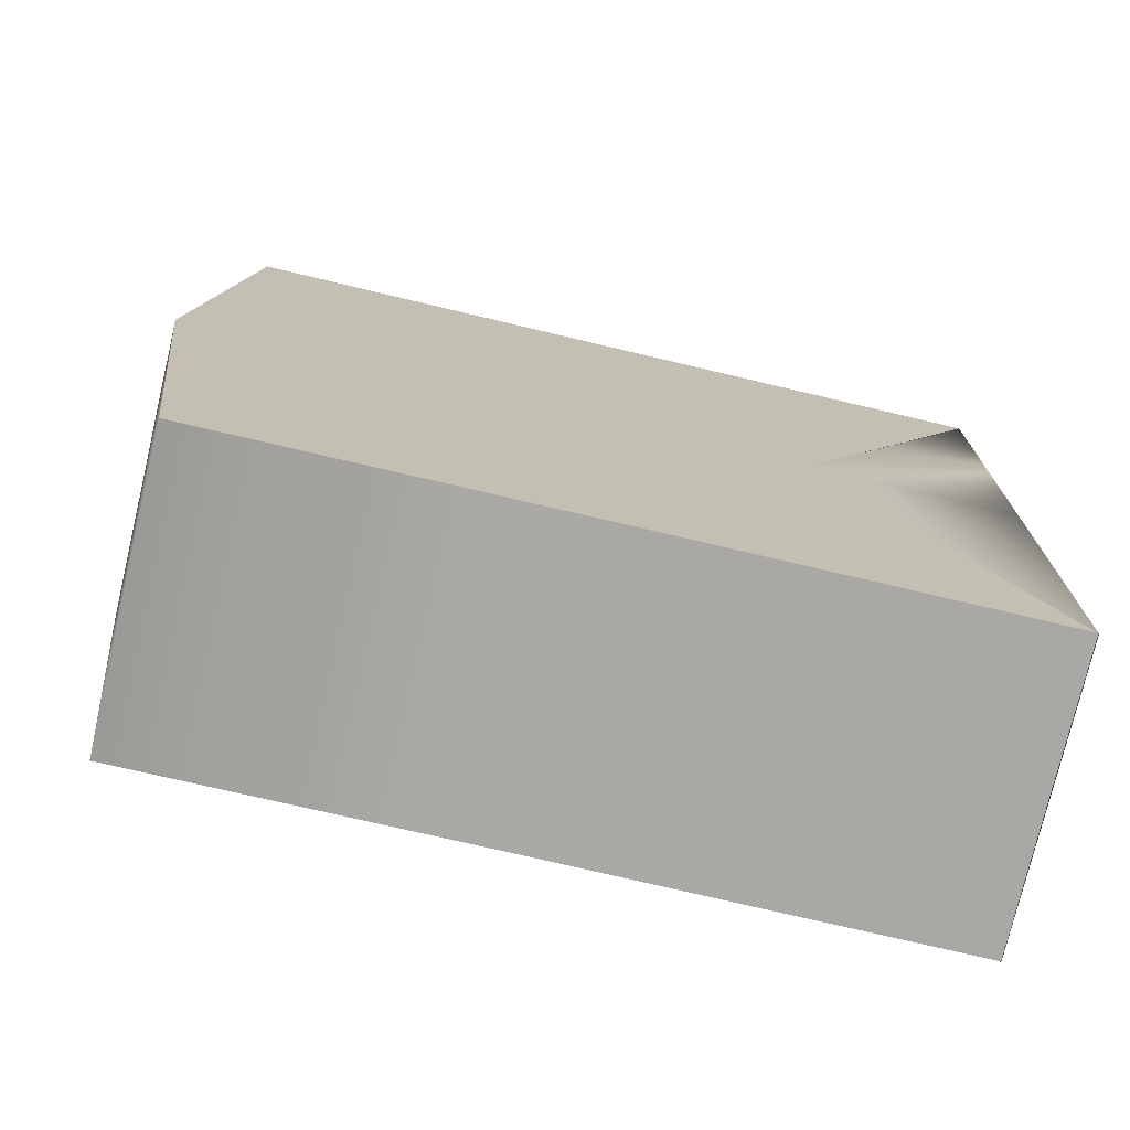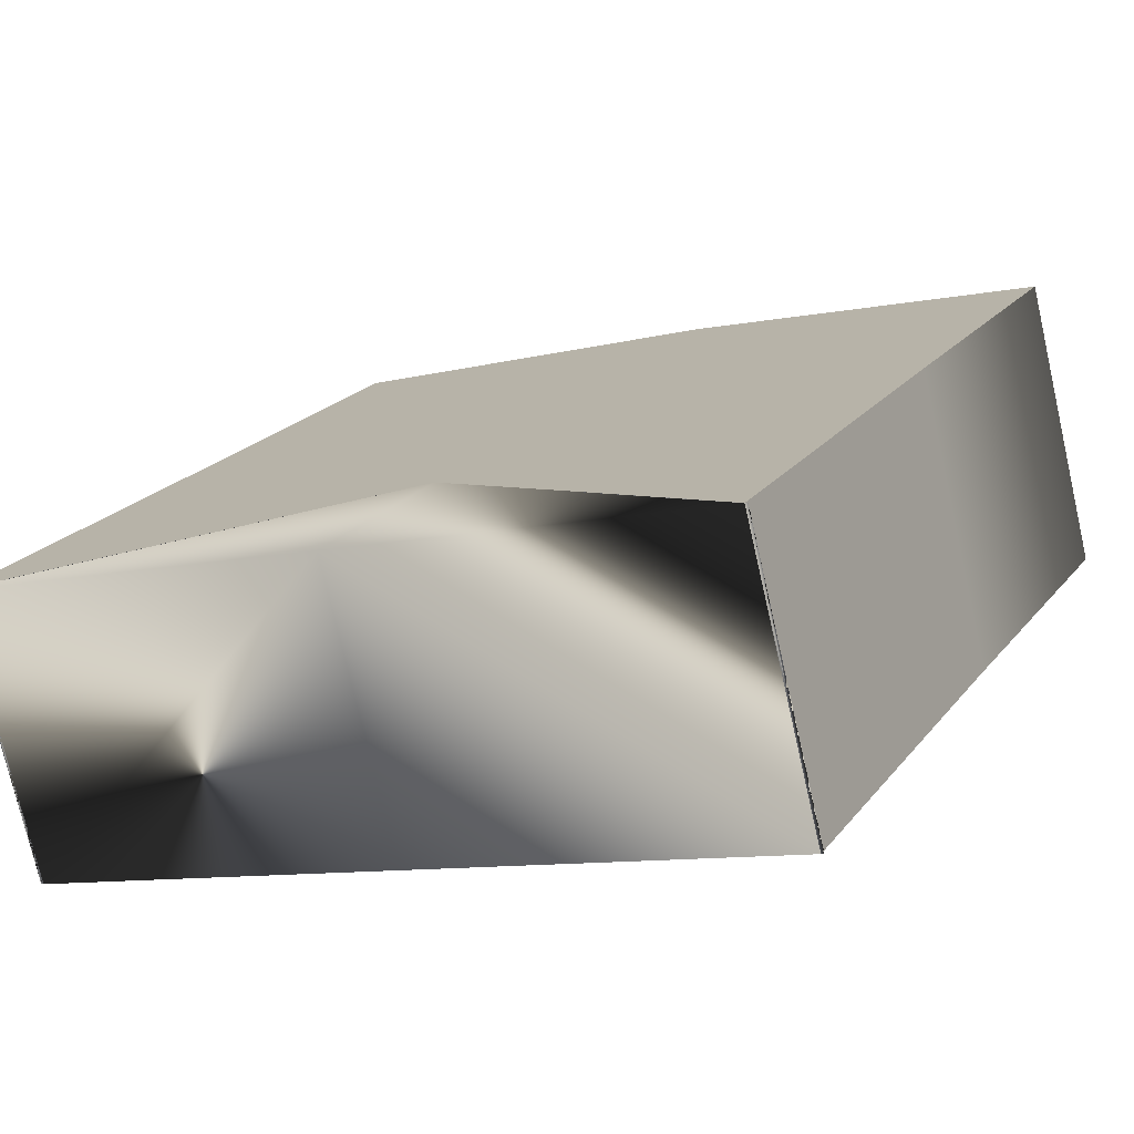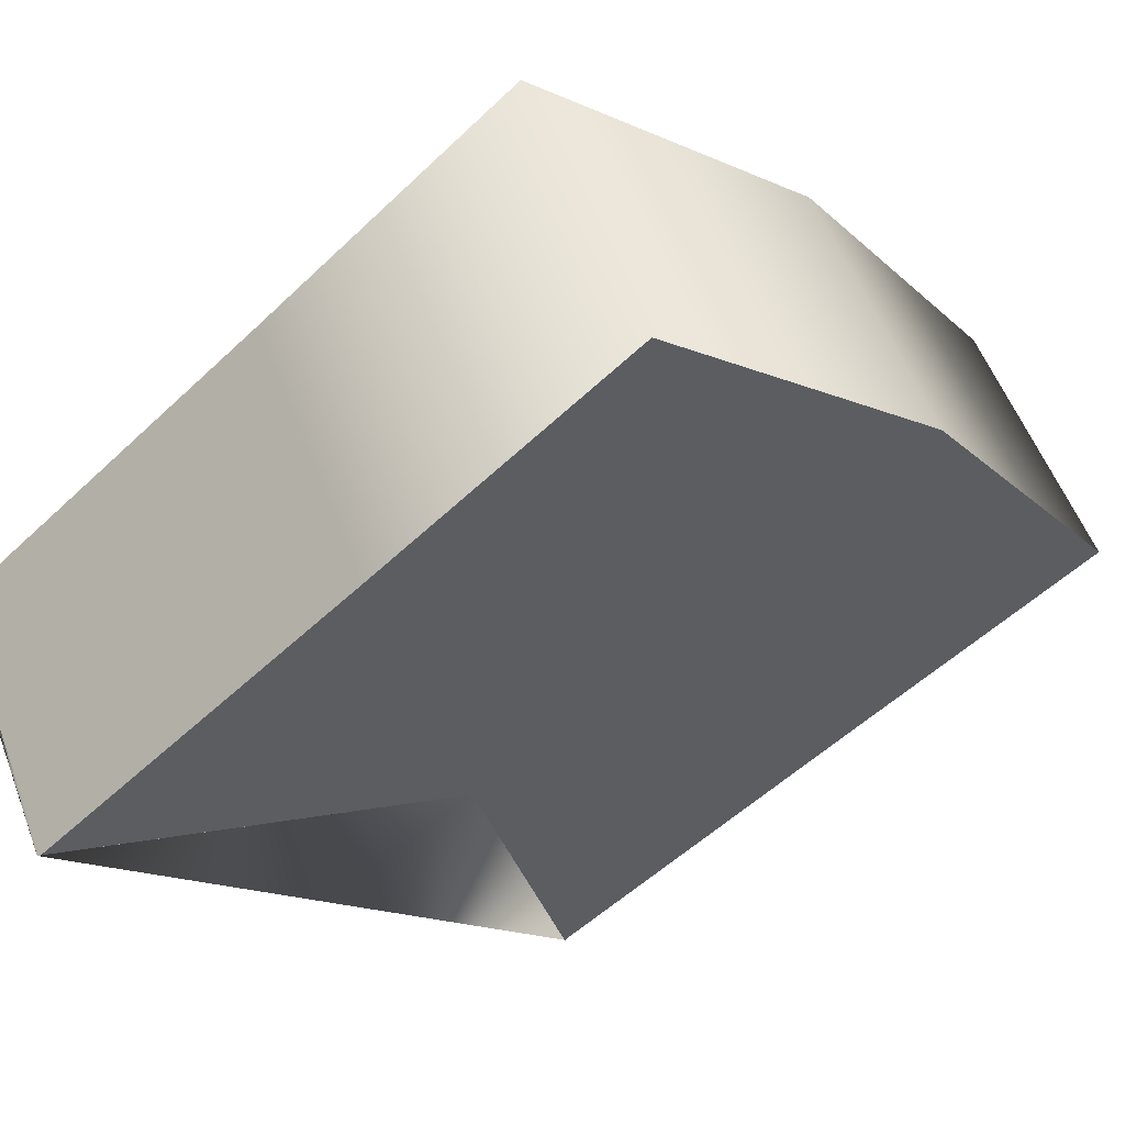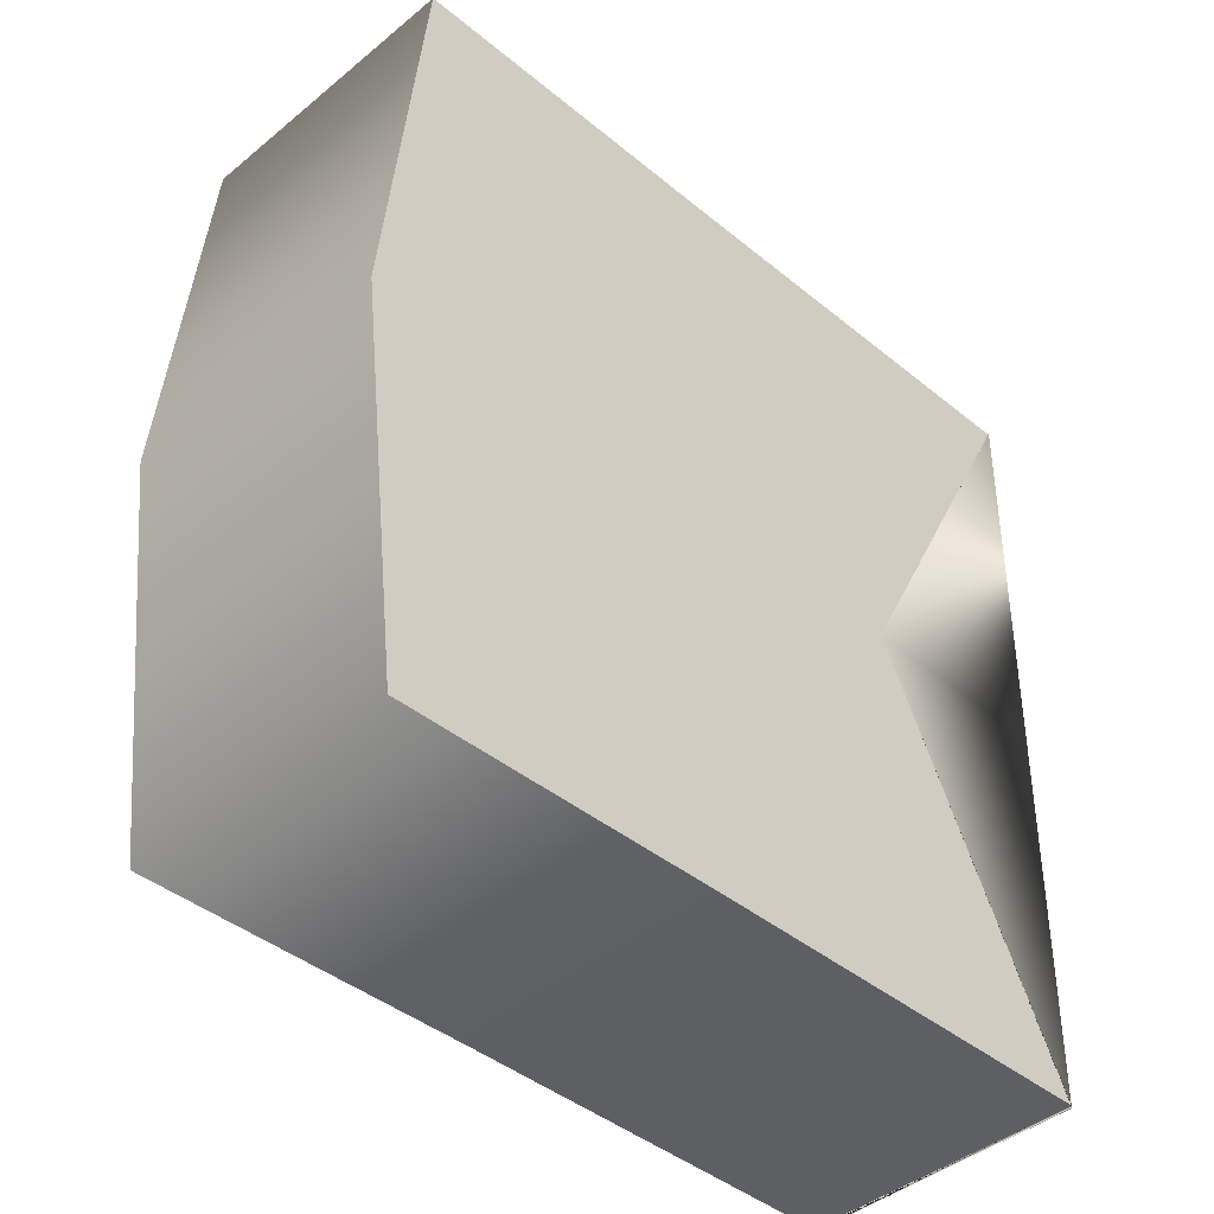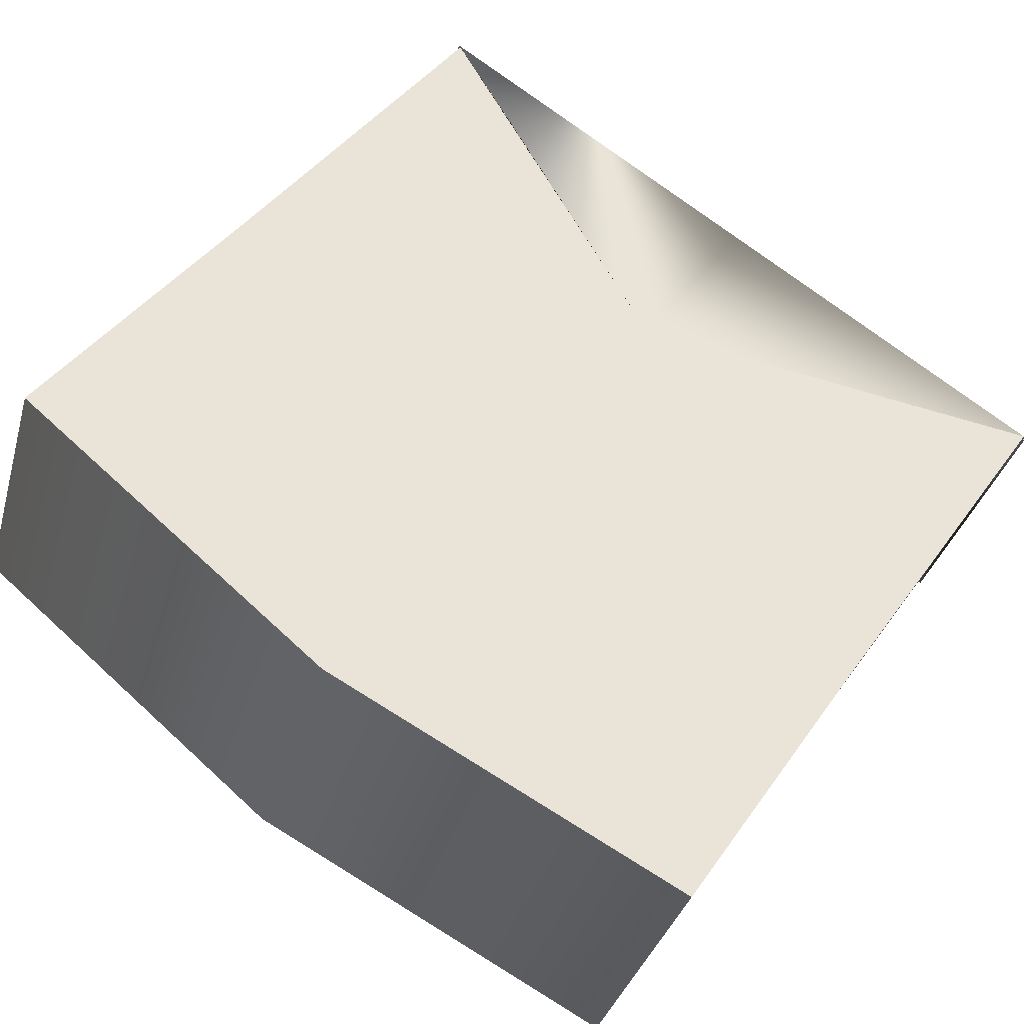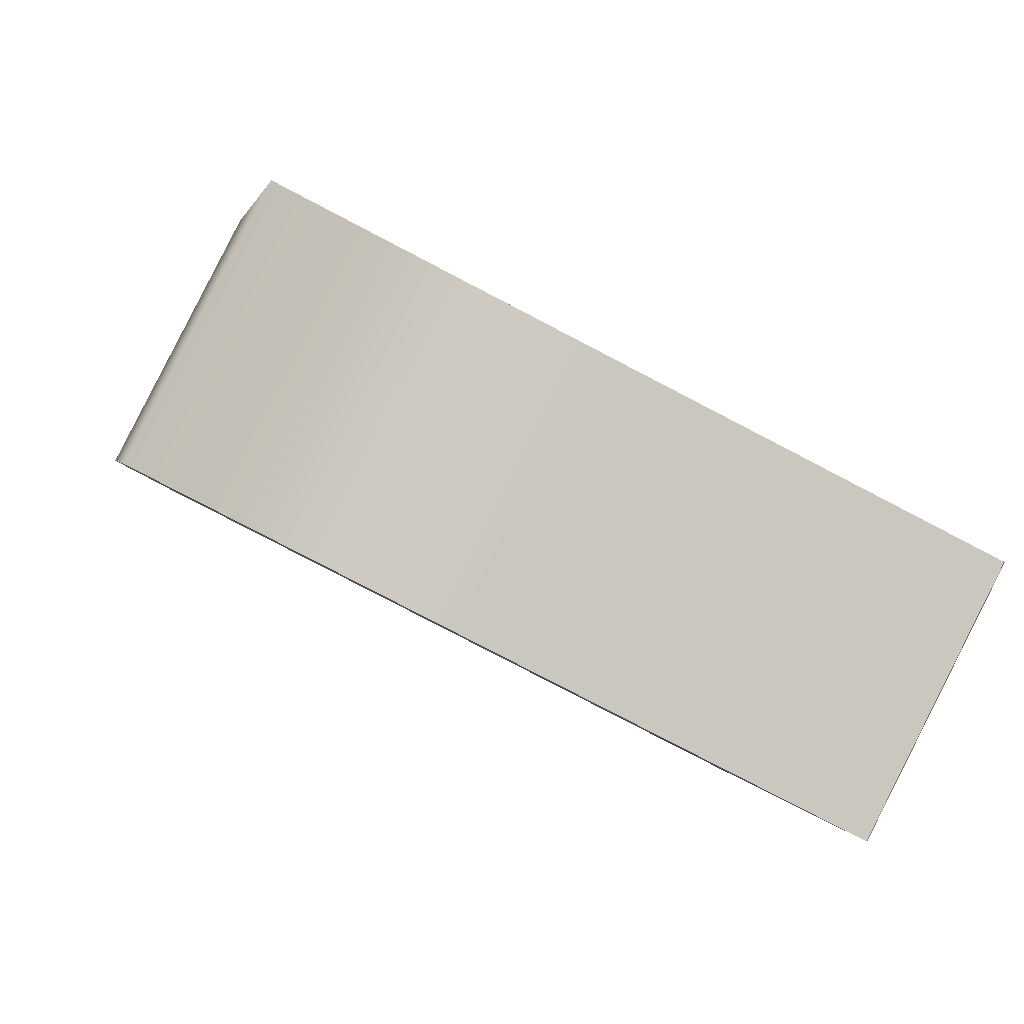
<metadata>
{"format":"obj","ext":"obj","renderer":"f3d","projection":"perspective","resolution":1024,"background":"white","views":[{"elev":-75.2,"azim":13.7,"up":"+Y"},{"elev":-10.4,"azim":119.4,"up":"+Z"},{"elev":-15.1,"azim":-143.1,"up":"+Z"},{"elev":-41.6,"azim":-17.9,"up":"+Y"},{"elev":75.0,"azim":-53.0,"up":"+Z"},{"elev":-1.2,"azim":-5.1,"up":"+Z"}]}
</metadata>
<code>
g Converted object 0(m1)
v 0.685 -6.842 0.9276
v 0.7628 -6.842 1.08
v 0.685 -7.078 0.9276
v 0.7628 -7.078 1.08
v 0.685 -7.076 0.9276
v 0.7628 -7.076 1.08
v 0.685 -7.076 0.9276
v 0.7628 -7.076 1.08
v 0.4619 -7.076 1.041
v 0.5397 -7.076 1.194
v 0.2829 -7.078 1.133
v 0.3607 -7.078 1.285
v 0.26 -6.842 1.144
v 0.3378 -6.842 1.297
v 0.2829 -6.607 1.133
v 0.3607 -6.607 1.285
v 0.4619 -6.609 1.041
v 0.5397 -6.609 1.194
v 0.685 -6.609 0.9276
v 0.7628 -6.609 1.08
v 0.685 -6.609 0.9276
v 0.7628 -6.609 1.08
v 0.685 -6.607 0.9276
v 0.7628 -6.607 1.08
v 0.6553 -6.842 1.135
v 0.5775 -6.842 0.9824
f 1 3 26
f 2 25 4
f 1 2 3
f 2 4 3
f 3 5 26
f 4 25 6
f 3 4 6
f 3 6 5
f 5 7 26
f 6 25 8
f 5 6 7
f 6 8 7
f 7 9 26
f 8 25 10
f 7 8 10
f 7 10 9
f 9 11 26
f 10 25 12
f 9 10 11
f 10 12 11
f 11 13 26
f 12 25 14
f 11 12 14
f 11 14 13
f 13 15 26
f 14 25 16
f 13 14 15
f 14 16 15
f 15 17 26
f 16 25 18
f 15 16 18
f 15 18 17
f 17 19 26
f 18 25 20
f 17 18 19
f 18 20 19
f 19 21 26
f 20 25 22
f 19 20 22
f 19 22 21
f 21 23 26
f 22 25 24
f 21 22 23
f 22 24 23
f 23 1 26
f 24 25 2
f 23 24 2
f 23 2 1

</code>
